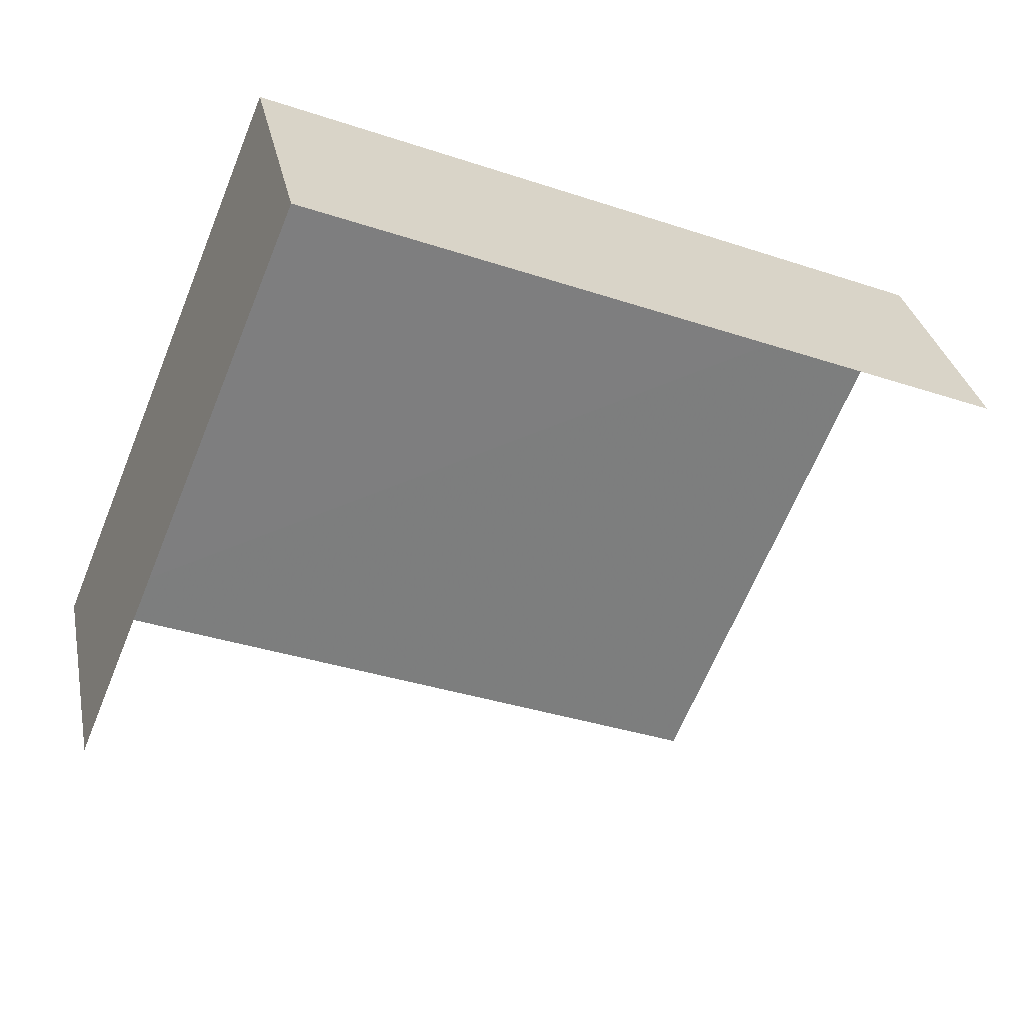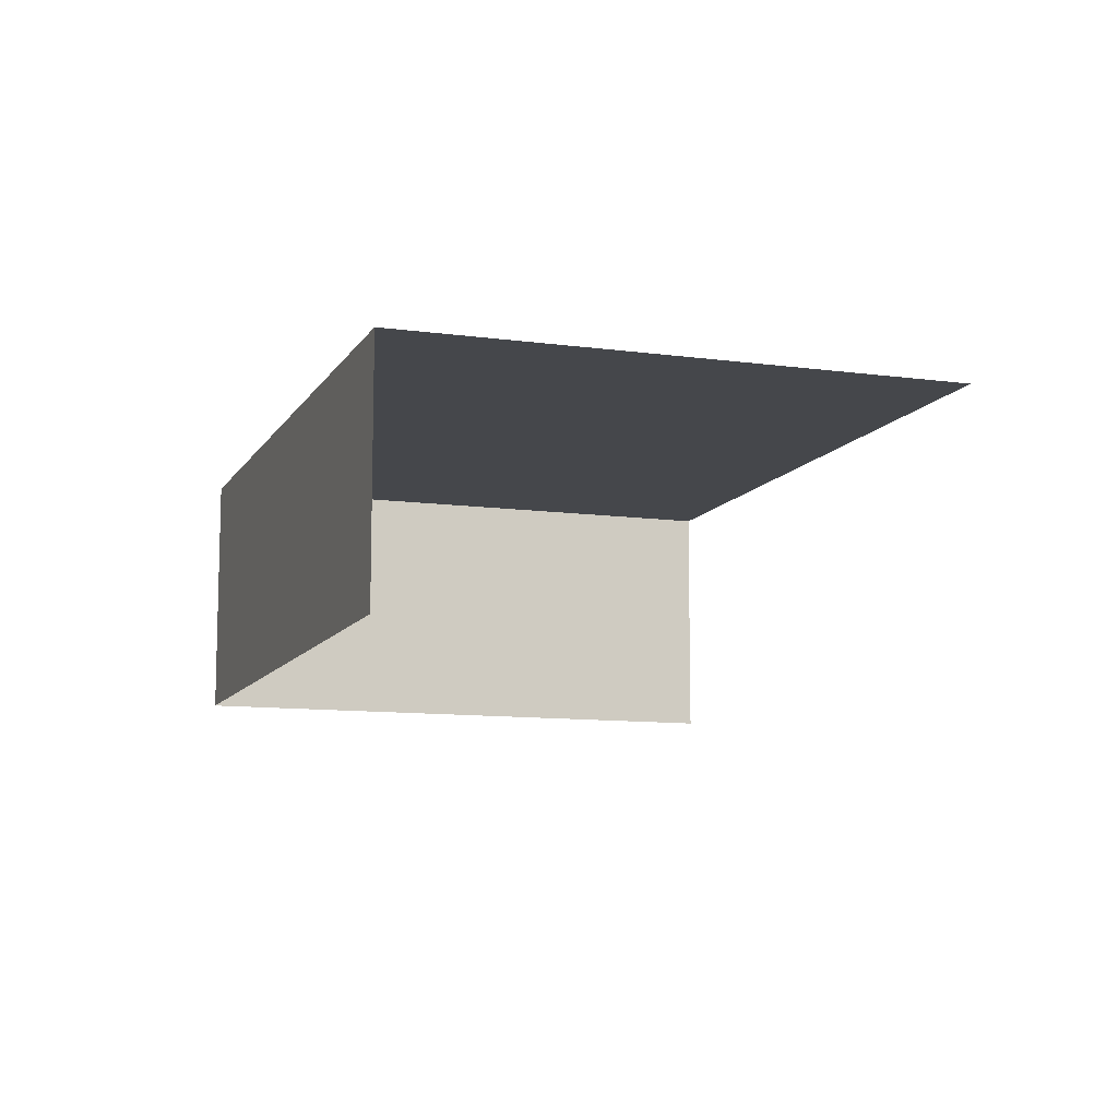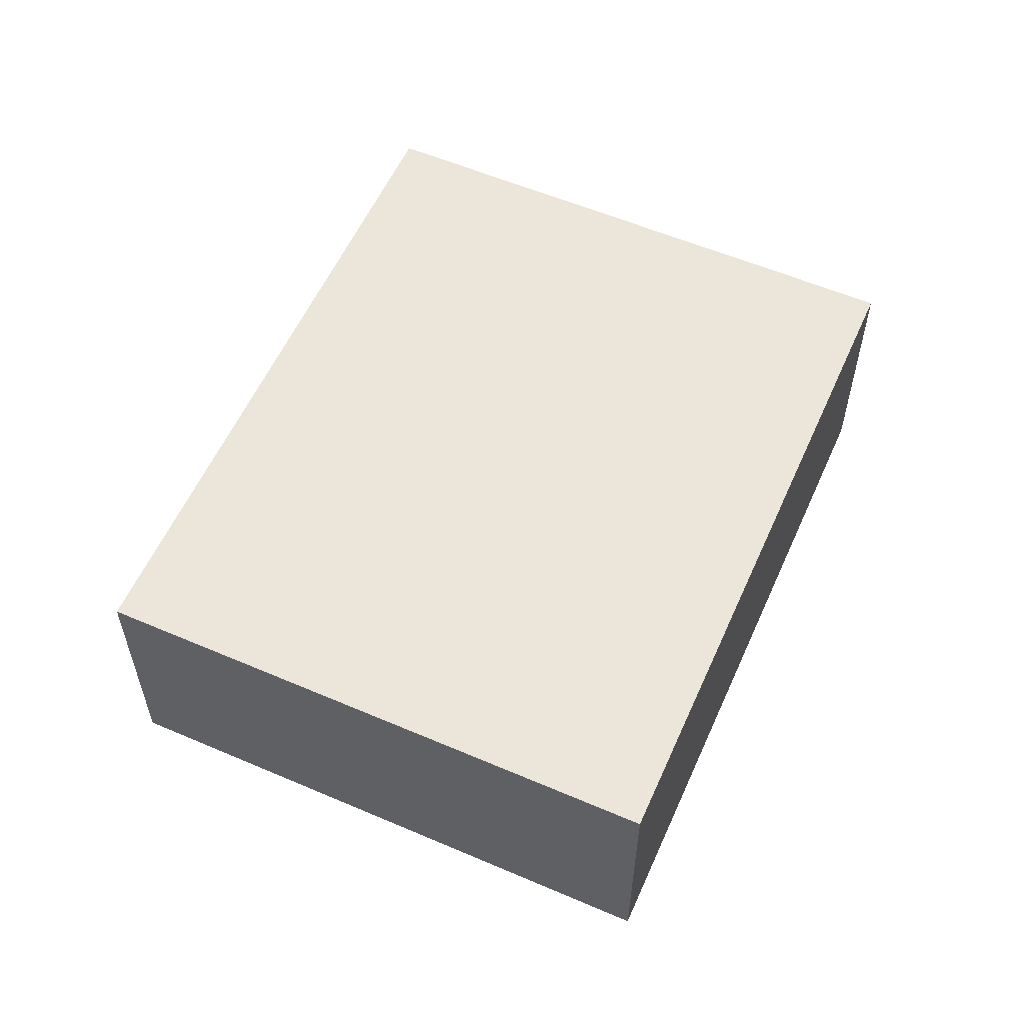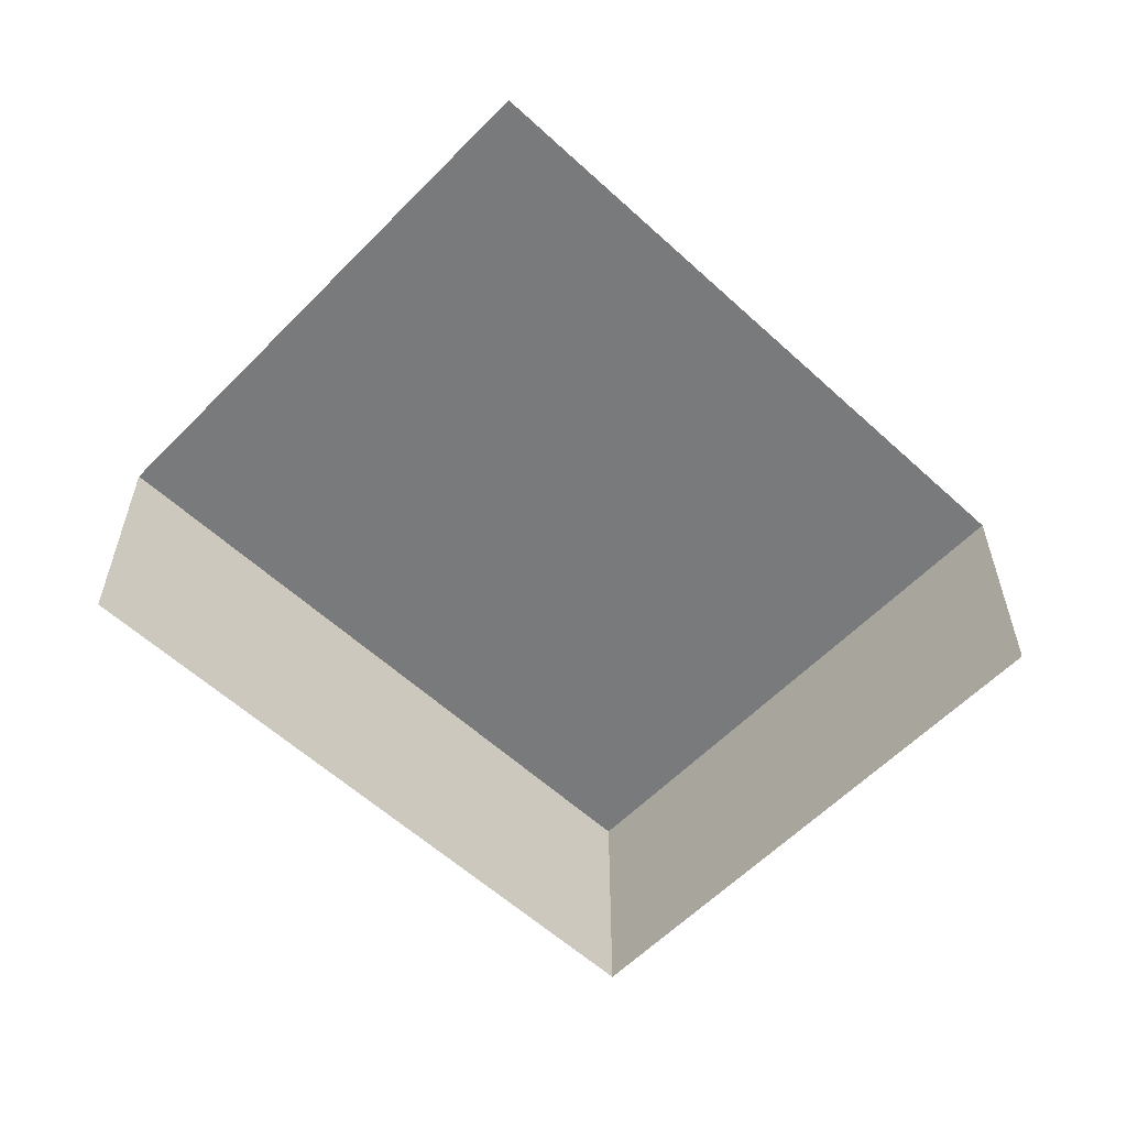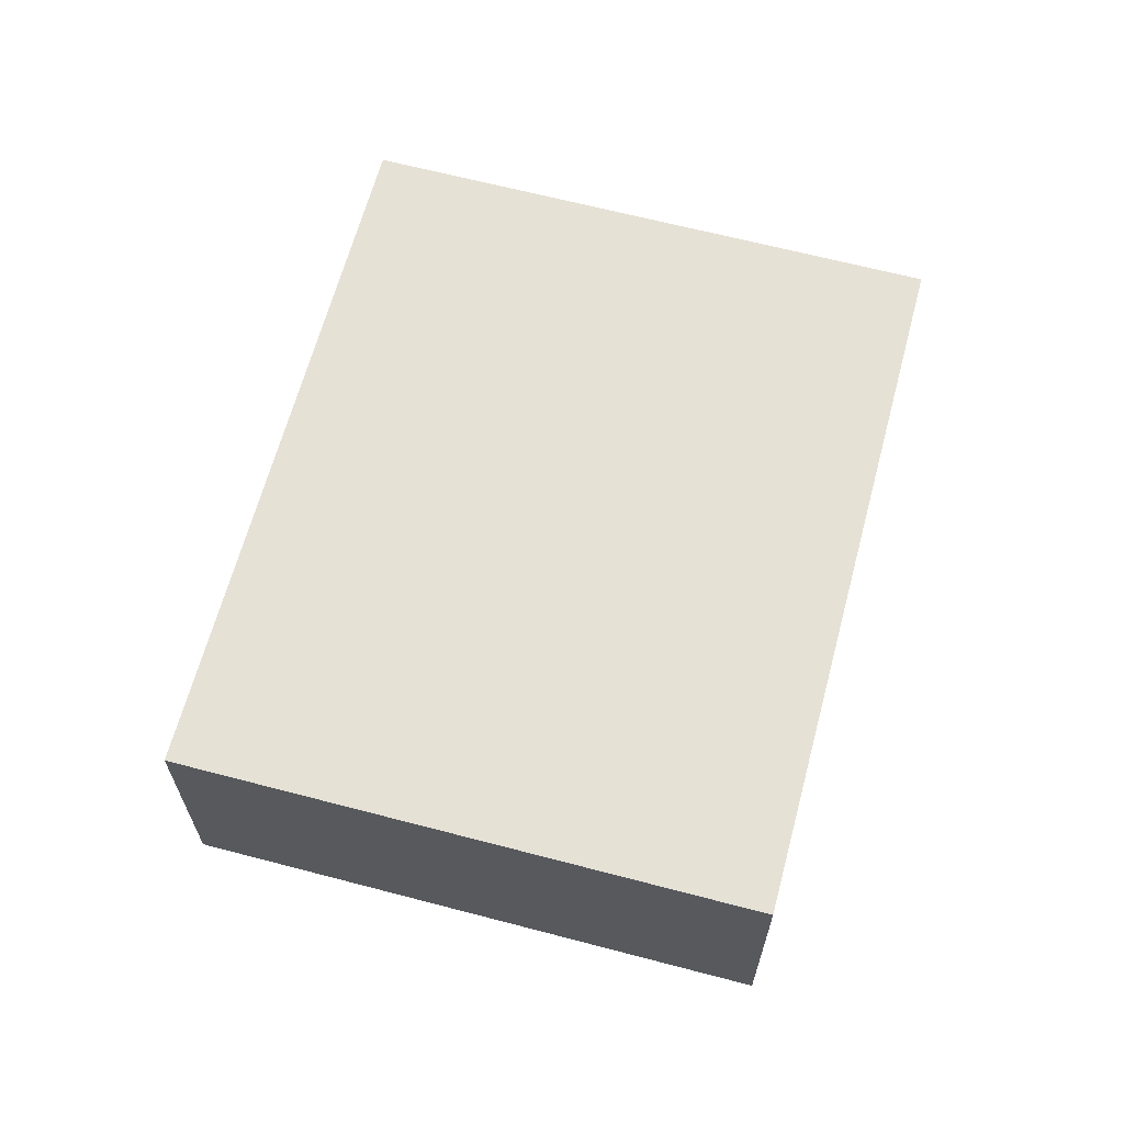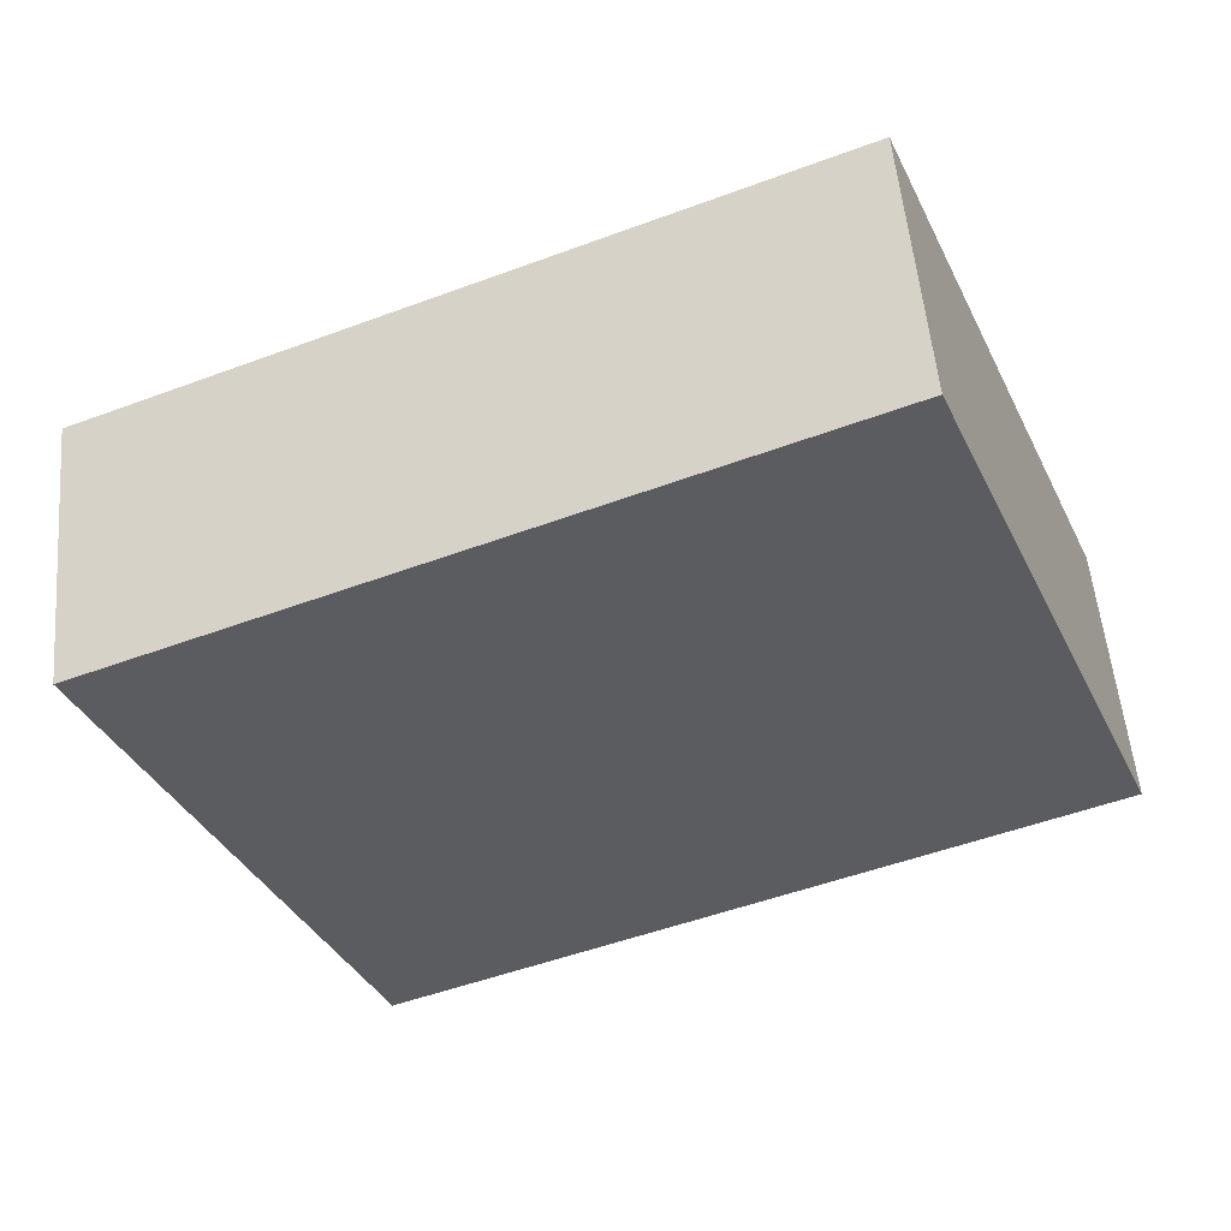
<metadata>
{"format":"obj","ext":"obj","renderer":"f3d","projection":"perspective","resolution":1024,"background":"white","views":[{"elev":31.0,"azim":168.6,"up":"+Y"},{"elev":-10.4,"azim":-86.8,"up":"+Z"},{"elev":57.4,"azim":136.3,"up":"+Z"},{"elev":-58.0,"azim":-21.2,"up":"+Z"},{"elev":64.9,"azim":127.3,"up":"+Z"},{"elev":53.8,"azim":-5.0,"up":"+Y"}]}
</metadata>
<code>
v -2.197e+05 -1.241e+05 25.77
v -2.197e+05 -1.241e+05 25.77
v -2.197e+05 -1.241e+05 25.77
v -2.197e+05 -1.241e+05 25.77
v -2.197e+05 -1.241e+05 28.69
v -2.197e+05 -1.241e+05 28.69
v -2.197e+05 -1.241e+05 28.69
v -2.197e+05 -1.241e+05 28.69
f 1 2 3
f 1 4 2
f 5 2 4
f 8 5 4
f 6 4 1
f 6 8 4
f 5 6 7
f 5 8 6
f 7 3 2
f 5 7 2
f 7 1 3
f 7 6 1

</code>
